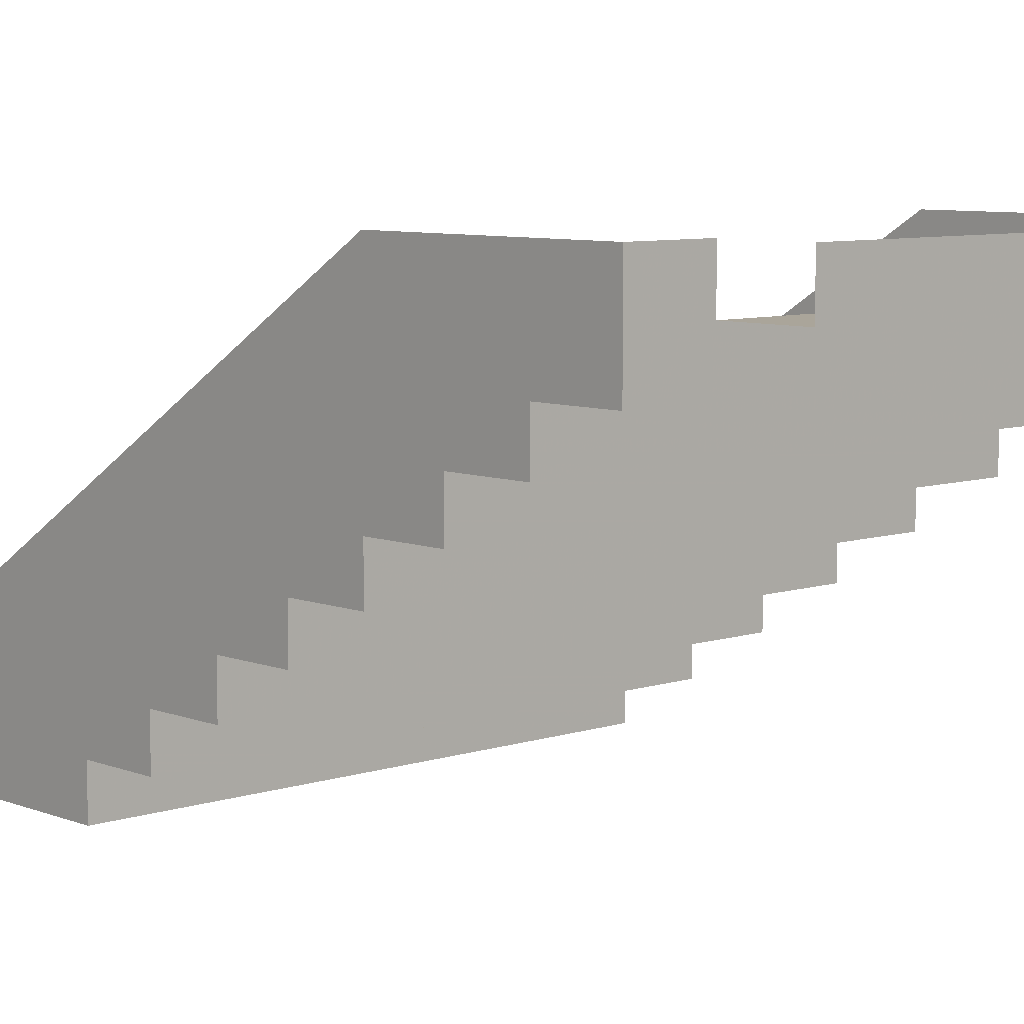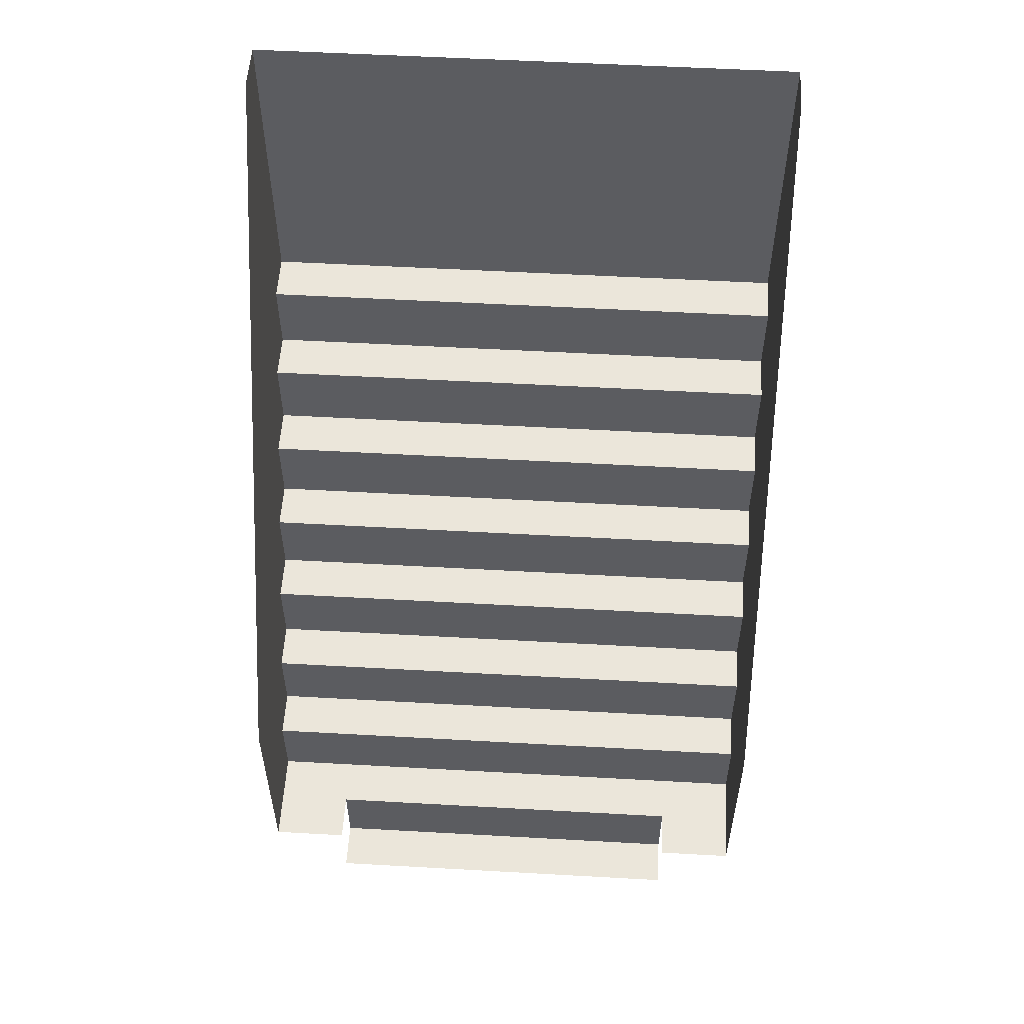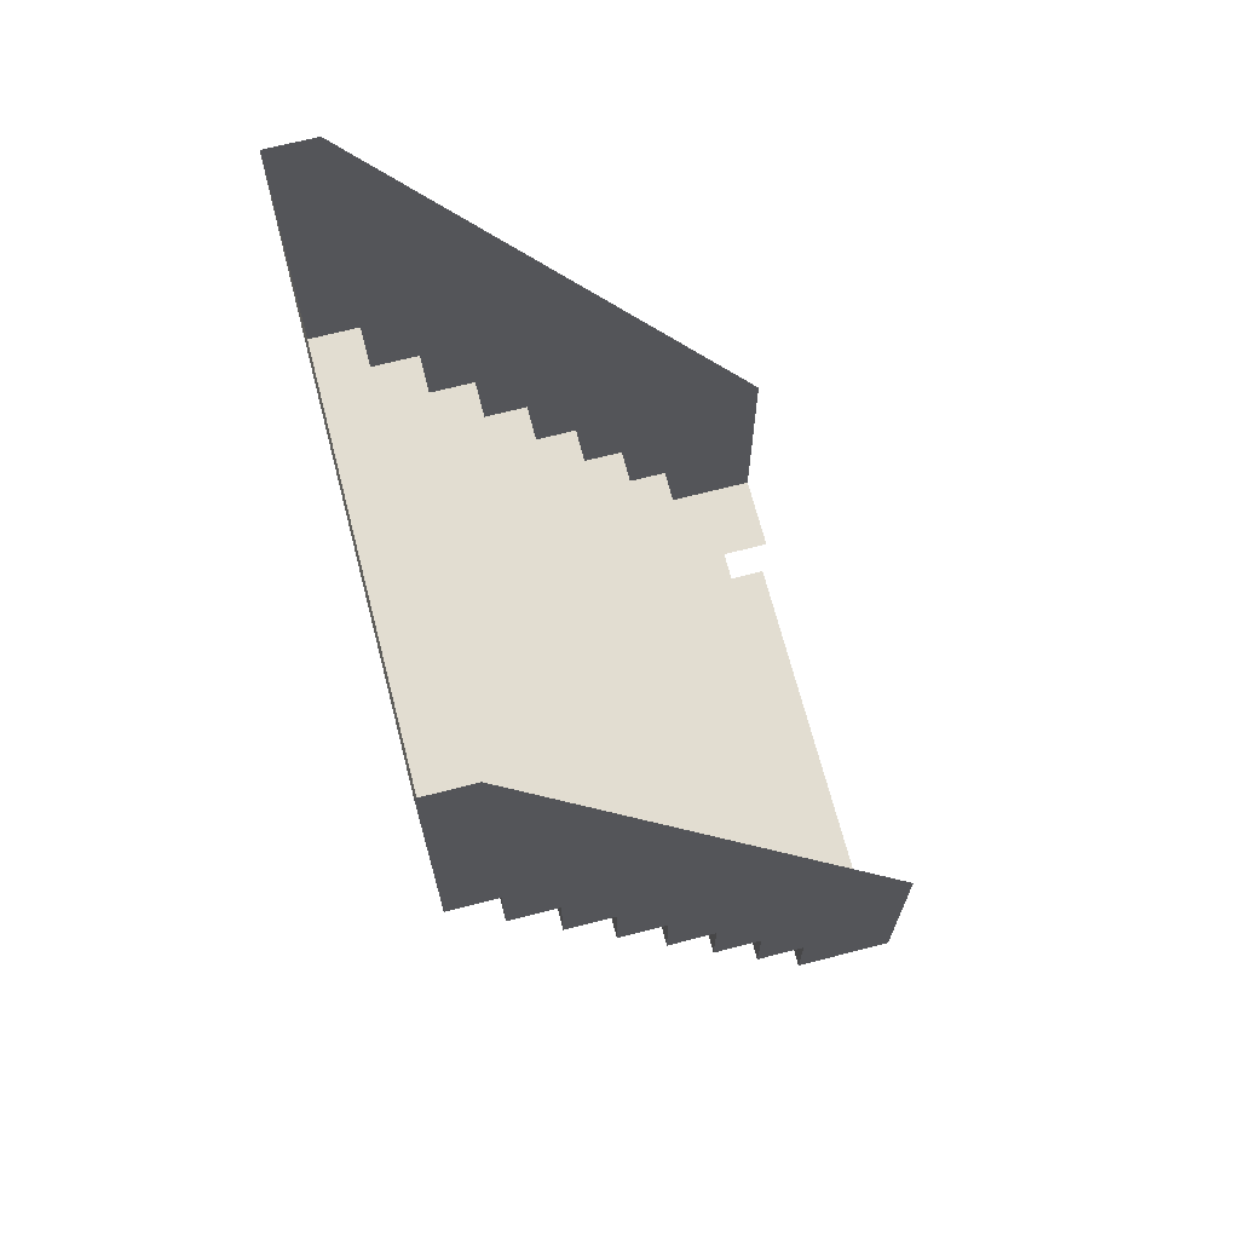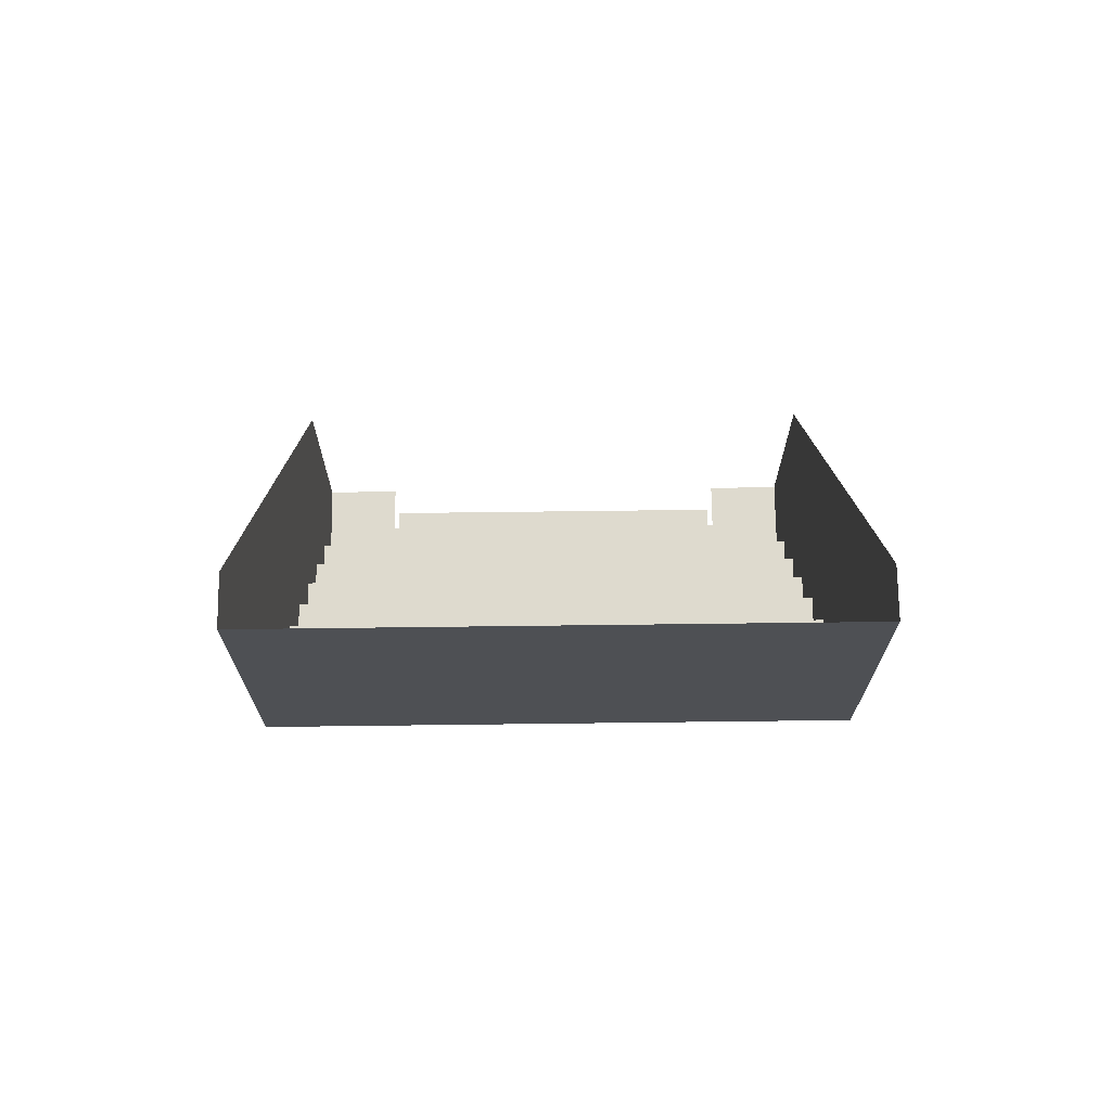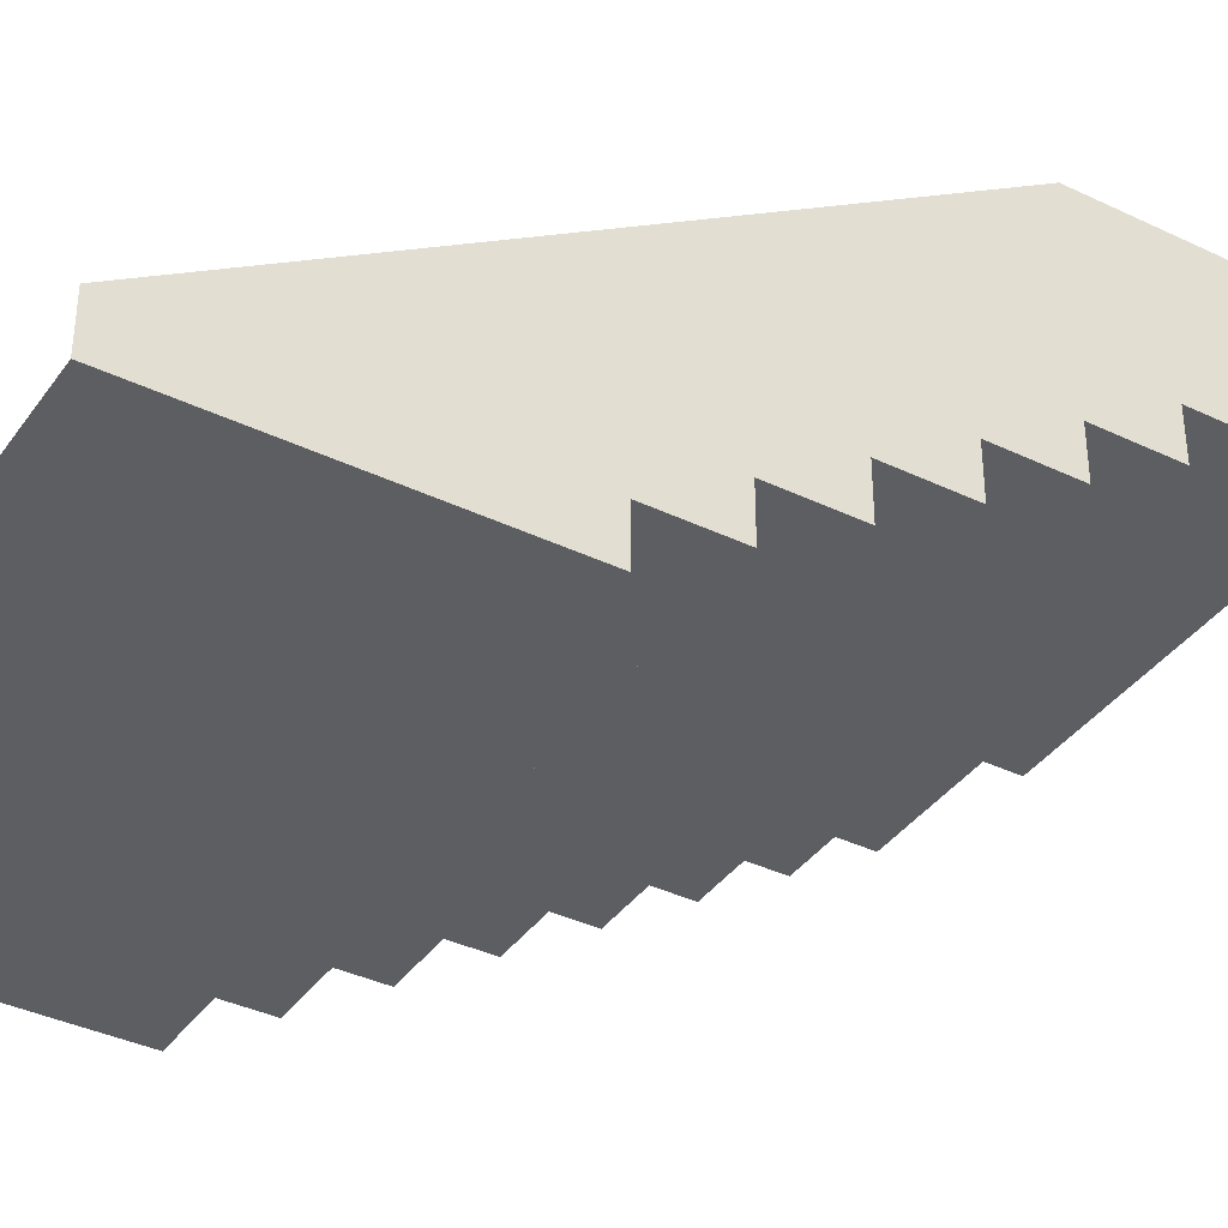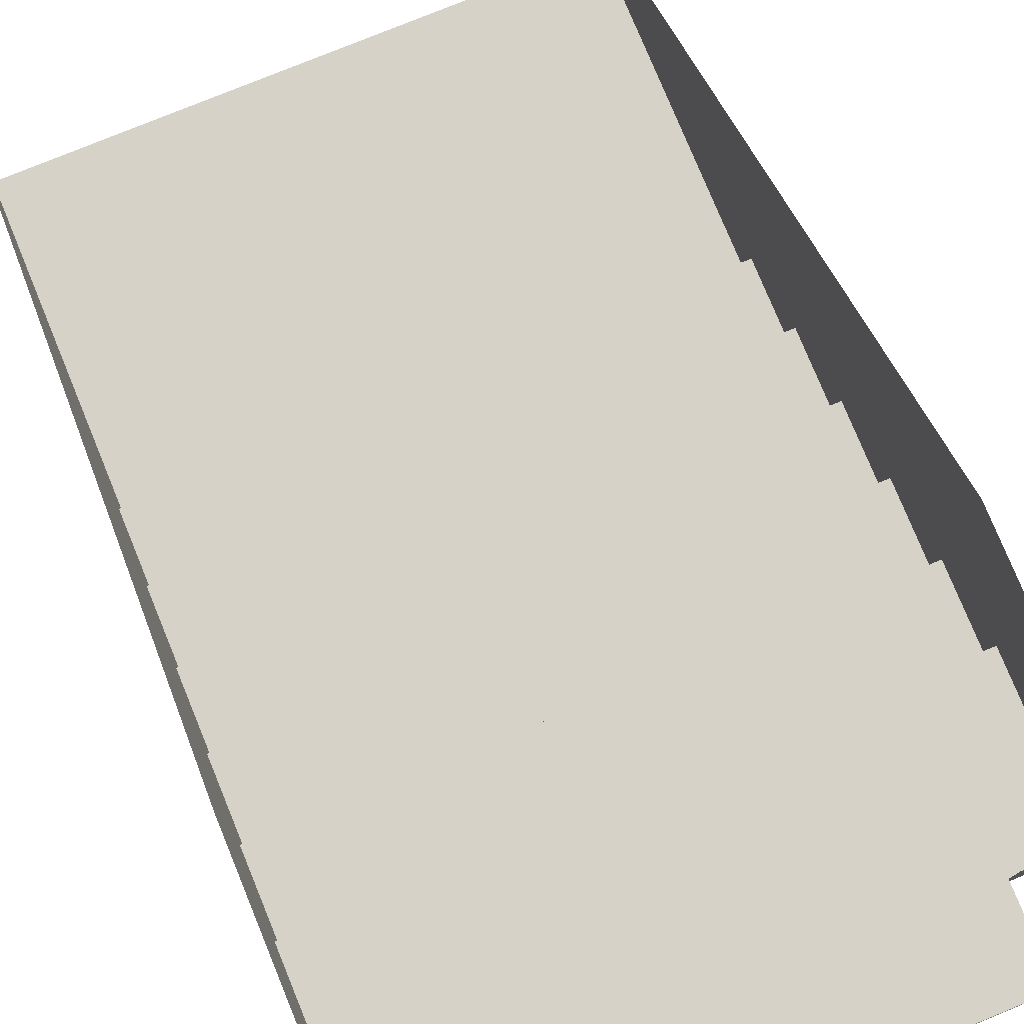
<metadata>
{"format":"obj","ext":"obj","renderer":"f3d","projection":"perspective","resolution":1024,"background":"white","views":[{"elev":7.6,"azim":137.3,"up":"+Y"},{"elev":54.7,"azim":-176.6,"up":"+Z"},{"elev":68.5,"azim":75.5,"up":"+Z"},{"elev":71.1,"azim":-0.7,"up":"+Z"},{"elev":-38.1,"azim":58.7,"up":"+Y"},{"elev":77.4,"azim":157.7,"up":"+Y"}]}
</metadata>
<code>
v -0.875 -0.9375 -1.25
v -0.8125 -1.125 -1.25
v -0.875 -1.875 -0.0625
v -0.875 -1.875 0.25
v -0.625 -1.875 0.25
v -0.625 -1.875 -0.0625
v -0.625 -0.9375 -1.25
v -0.6875 -1.125 -1.25
v -0.625 -0.9375 -1.5
v -0.6875 -1.062 -1.438
v -0.8125 -1.062 -1.438
v -0.875 -0.9375 -1.5
v 0.6875 -1.797 0.125
v 0.8125 -1.797 0.125
v 0.8125 -1.094 0.125
v 0.6875 -1.094 0.125
v 0.6875 -1.719 0
v 0.6875 -1.094 0
v 0.8125 -1.719 0
v 0.8125 -1.094 0
v 0.6875 -1.367 -0.5625
v 0.8125 -1.367 -0.5625
v 0.8125 -0.625 -0.5625
v 0.6875 -0.625 -0.5625
v 0.6875 -1.289 -0.6875
v 0.6875 -0.625 -0.6875
v 0.8125 -1.289 -0.6875
v 0.8125 -0.625 -0.6875
v -0.8125 -1.797 0.125
v -0.6875 -1.797 0.125
v -0.6875 -1.094 0.125
v -0.8125 -1.094 0.125
v -0.8125 -1.719 0
v -0.8125 -1.094 0
v -0.6875 -1.719 0
v -0.6875 -1.094 0
v -0.8125 -1.367 -0.5625
v -0.6875 -1.367 -0.5625
v -0.6875 -0.625 -0.5625
v -0.8125 -0.625 -0.5625
v -0.8125 -1.289 -0.6875
v -0.8125 -0.625 -0.6875
v -0.6875 -1.289 -0.6875
v -0.6875 -0.625 -0.6875
v 0.625 -0.9375 -1.312
v 0.875 -0.9375 -1.312
v 0.8125 0 -1.25
v 0.625 0 -1.266
v 0.625 -0.9375 -1.438
v 0.625 0 -1.5
v 0.875 -0.9375 -1.438
v 0.8125 0 -1.438
v -0.875 -0.9375 -1.312
v -0.625 -0.9375 -1.312
v -0.625 0 -1.312
v -0.8125 0 -1.312
v -0.875 -0.9375 -1.438
v -0.8125 0 -1.438
v -0.625 -0.9375 -1.438
v -0.625 0 -1.5
v 0.875 -1.875 0.25
v 0.625 -1.875 0.25
v 0.625 -1.875 -0.0625
v 0.875 -1.875 -0.0625
v 0.875 -0.9375 -1.25
v 0.8125 -1.125 -1.25
v 0.875 -0.9375 -1.5
v 0.8125 -1.062 -1.438
v 0.6875 -1.062 -1.438
v 0.625 -0.9375 -1.5
v 0.6875 -1.125 -1.25
v 0.625 0 -1.25
v 0.625 -0.1562 -1.25
v 0.625 -0.1562 -1.5
v 0 -0.1562 -1.5
v 0 0 -1.5
v -0.625 -0.1562 -1.5
v -0.625 -0.1562 -1.25
v -0.625 0 -1.25
v -0.875 0 -1.25
v -0.875 -0.3125 -1.25
v 0 -0.1562 -1.25
v 0 -0.3125 -1.25
v 0 -0.3125 -1
v -0.875 -0.3125 -1
v -0.875 0 -1
v -0.875 -0.1562 -1.25
v 0 -1.406 1.5
v -0.875 -1.406 1.5
v -0.875 -1.406 0.5
v 0 -1.406 0.5
v 0.875 -1.406 1.5
v 0.875 -1.406 0.5
v 0.875 -1.25 0.5
v 0.875 -1.406 0.75
v 0.875 -0.7812 0.75
v 0.875 -1.406 1
v 0.875 -0.9375 1
v 0.875 -1.406 1.25
v 0.875 -1.094 1.25
v 0.875 -1.25 1.5
v -0.875 -1.25 0.25
v 0 -1.25 0.25
v 0 -1.25 0.5
v -0.875 -1.25 0.5
v -0.875 -0.625 0.5
v -0.875 -1.094 0.25
v 0 -1.094 0.25
v 0.875 -1.094 0.25
v 0.875 -1.25 0.25
v -0.875 -0.7812 0.75
v -0.875 -1.094 0
v 0 -1.094 0
v -0.875 -0.4688 0.25
v -0.875 -0.9375 0
v 0 -0.9375 0
v 0.875 -0.9375 0
v 0.875 -1.094 0
v -0.875 -0.9375 -0.25
v 0 -0.9375 -0.25
v -0.875 -0.3125 0
v -0.875 -0.7812 -0.25
v 0 -0.7812 -0.25
v 0.875 -0.7812 -0.25
v 0.875 -0.9375 -0.25
v -0.875 -0.7812 -0.5
v 0 -0.7812 -0.5
v 0.875 -0.7812 -0.5
v 0.875 -0.625 -0.5
v 0.875 -0.1562 -0.25
v 0.875 -0.3125 0
v -0.875 -0.625 -0.75
v 0 -0.625 -0.75
v 0 -0.625 -0.5
v -0.875 -0.625 -0.5
v -0.875 0 -0.5
v -0.875 -0.4688 -0.75
v 0 -0.4688 -0.75
v 0.875 -0.4688 -0.75
v 0.875 -0.625 -0.75
v -0.875 -0.1562 -0.25
v -0.875 -0.4688 -1
v 0 -0.4688 -1
v 0.875 -0.4688 -1
v 0.875 -0.3125 -1
v 0.875 0 -0.75
v 0.875 0 -0.5
v 0.875 -0.3125 -1.25
v -0.875 0 -0.75
v 0.875 0 -1.25
v 0.875 -0.1562 -1.25
v 0.875 0 -1
v 0.875 -0.4688 0.25
v 0.875 -0.625 0.5
v -0.875 -1.406 0.75
v -0.875 -0.9375 1
v -0.875 -1.406 1
v -0.875 -1.094 1.25
v -0.875 -1.406 1.25
v -0.875 -1.25 1.5
v 0.625 -0.9375 -1.25
v -1 -1.406 0.5
v 1 -1.406 0.5
v 1 -1.406 1.5
v 0 -1.25 1.25
v -1 -1.25 0.25
v 1 -1.25 0.25
v 1 -1.25 1.25
v -1 -1.094 1
v -1 -1.094 0
v 0 -1.094 1
v 1 -1.094 1
v 0 -0.9375 0.75
v -1 -0.9375 -0.25
v 1 -0.9375 -0.25
v 1 -0.9375 0.75
v -1 -0.7812 0.5
v -1 -0.7812 -0.5
v 0 -0.7812 0.5
v 1 -0.7812 0.5
v 0 -0.625 0.25
v -1 -0.625 -0.75
v 1 -0.625 -0.75
v 1 -0.625 0.25
v -1 -0.4688 0
v -1 -0.4688 -1
v 0 -0.4688 0
v 1 -0.4688 0
v 0 -0.3125 -0.25
v -1 -0.3125 -1.25
v 1 -0.3125 -1.25
v 1 -0.3125 -0.25
v -1 -0.1562 -0.5
v -1 -0.1562 -1.5
v 0 -0.1562 -0.5
v 1 -0.1562 -0.5
v 0.875 -1 -0.5
v 0.875 0 -1.5
v 0.875 0 0.5
v 0.875 -1.625 0.5
v 0.875 -1.625 1.5
v -0.875 0 -1.5
v -0.875 -1 -1.5
v -0.875 -1.25 -0.5
v -0.875 0 0.5
v -0.875 -1.625 0.5
v -0.875 -0.625 1.5
v -1 -1.25 0.5
v -1 -2.25 0.5
v 1 -1.25 0.5
v 1 -2.25 0.5
v -1 -2.094 0.25
v -1 -1.094 0.25
v 0 -2.094 0.25
v 1 -1.094 0.25
v 1 -2.094 0.25
v 0 -1.938 0
v -1 -0.9375 0
v 1 -1.938 0
v -1 -1.781 -0.25
v -1 -0.7812 -0.25
v 0 -1.781 -0.25
v 1 -0.7812 -0.25
v 1 -1.781 -0.25
v 0 -1.625 -0.5
v -1 -0.625 -0.5
v -1 -1.469 -0.75
v -1 -0.4688 -0.75
v 0 -1.469 -0.75
v 1 -1.625 -0.5
v 1 -0.4688 -0.75
v 1 -1.469 -0.75
v 0 -1.312 -1
v -1 -0.3125 -1
v 1 -1.312 -1
v -1 -1 -1.25
v -1 0 -1.25
v 0 -1 -1.25
v 0 0 -1.25
v 1 -1 -1.25
v 0 -1 -1.5
v -1 0 -1.5
v 1 0 -1.5
v 1 -1 -1.5
v -0.875 -0.9375 -1.25
v -0.875 -0.9375 -1.25
v -0.875 -0.9375 -1.25
v -0.875 -0.9375 -1.25
v -0.875 -0.9375 -1.25
v -0.875 -0.9375 -1.25
v -0.875 -0.9375 -1.25
v -0.875 -0.9375 -1.25
v -0.875 -0.9375 -1.25
v -0.875 -0.9375 -1.25
v -0.875 -0.9375 -1.25
v -0.875 -0.9375 -1.25
v -0.875 -0.9375 -1.25
v -0.875 -0.9375 -1.25
v -0.875 -0.9375 -1.25
v -0.875 -0.9375 -1.25
v -0.875 -0.9375 -1.25
v -0.875 -0.9375 -1.25
v -0.875 -0.9375 -1.25
v -0.875 -0.9375 -1.25
v -0.875 -0.9375 -1.25
v -0.875 -0.9375 -1.25
v -0.875 -0.9375 -1.25
f 1 2 3
f 1 3 4
f 5 6 7
f 7 6 8
f 7 8 9
f 9 8 10
f 9 10 11
f 9 11 12
f 12 11 2
f 12 2 11
f 8 6 3
f 8 3 2
f 8 2 10
f 10 2 11
f 2 1 12
f 61 64 65
f 65 64 66
f 65 66 67
f 67 66 68
f 67 68 69
f 67 69 70
f 70 69 71
f 70 71 69
f 161 71 63
f 161 63 62
f 66 64 63
f 66 63 71
f 66 71 68
f 68 71 69
f 71 161 70
f 4 3 5
f 5 3 6
f 61 62 63
f 61 63 64
f 13 14 15
f 13 15 16
f 13 16 17
f 17 16 18
f 17 18 19
f 19 18 20
f 19 20 14
f 14 20 15
f 21 22 23
f 21 23 24
f 21 24 25
f 25 24 26
f 25 26 27
f 27 26 28
f 27 28 22
f 22 28 23
f 29 30 31
f 29 31 32
f 29 32 33
f 33 32 34
f 33 34 35
f 35 34 36
f 35 36 30
f 30 36 31
f 37 38 39
f 37 39 40
f 37 40 41
f 41 40 42
f 41 42 43
f 43 42 44
f 43 44 38
f 38 44 39
f 45 46 47
f 45 47 48
f 45 48 49
f 49 48 50
f 49 50 51
f 51 50 52
f 51 52 46
f 46 52 47
f 53 54 55
f 53 55 56
f 53 56 57
f 57 56 58
f 57 58 59
f 59 58 60
f 59 60 54
f 54 60 55
f 72 73 74
f 72 74 50
f 60 77 78
f 60 78 79
f 50 74 75
f 50 75 76
f 76 75 77
f 76 77 60
f 79 78 80
f 80 78 81
f 81 78 82
f 81 82 83
f 81 83 84
f 81 84 85
f 81 85 86
f 81 86 87
f 87 86 80
f 88 89 90
f 88 90 91
f 88 91 92
f 92 91 93
f 93 91 94
f 93 94 95
f 95 94 96
f 95 96 97
f 97 96 98
f 97 98 99
f 99 98 100
f 99 100 92
f 92 100 101
f 102 103 104
f 102 104 105
f 102 105 106
f 102 106 107
f 102 107 108
f 102 108 103
f 103 108 109
f 103 109 110
f 103 110 94
f 103 94 104
f 104 94 91
f 104 91 105
f 105 91 90
f 105 90 111
f 105 111 106
f 112 113 108
f 112 108 107
f 112 107 114
f 112 114 115
f 112 115 116
f 112 116 113
f 113 116 117
f 113 117 118
f 113 118 109
f 113 109 108
f 119 120 116
f 119 116 115
f 119 115 121
f 119 121 122
f 119 122 123
f 119 123 120
f 120 123 124
f 120 124 125
f 120 125 117
f 120 117 116
f 123 122 126
f 123 126 127
f 123 127 124
f 124 127 128
f 124 128 129
f 124 129 130
f 124 130 131
f 124 131 117
f 124 117 125
f 132 133 134
f 132 134 135
f 132 135 136
f 132 136 137
f 132 137 138
f 132 138 133
f 133 138 139
f 133 139 140
f 133 140 129
f 133 129 134
f 134 129 127
f 134 127 126
f 134 126 135
f 135 126 141
f 135 141 136
f 138 137 142
f 138 142 143
f 138 143 139
f 139 143 144
f 139 144 145
f 139 145 146
f 139 146 147
f 139 147 129
f 139 129 140
f 83 148 145
f 83 145 84
f 84 145 143
f 84 143 142
f 84 142 85
f 85 142 149
f 85 149 86
f 78 77 75
f 78 75 82
f 82 75 74
f 82 74 73
f 82 73 83
f 83 73 148
f 148 73 72
f 148 72 150
f 151 152 145
f 151 145 148
f 152 151 150
f 146 145 152
f 129 147 130
f 117 153 109
f 117 109 118
f 117 131 153
f 109 154 94
f 109 94 110
f 109 153 154
f 96 94 154
f 142 137 149
f 149 137 136
f 126 122 141
f 141 122 121
f 114 121 115
f 106 114 107
f 90 155 111
f 111 155 156
f 156 155 157
f 156 157 158
f 158 157 159
f 158 159 160
f 160 159 89
f 127 129 128
f 143 145 144

</code>
